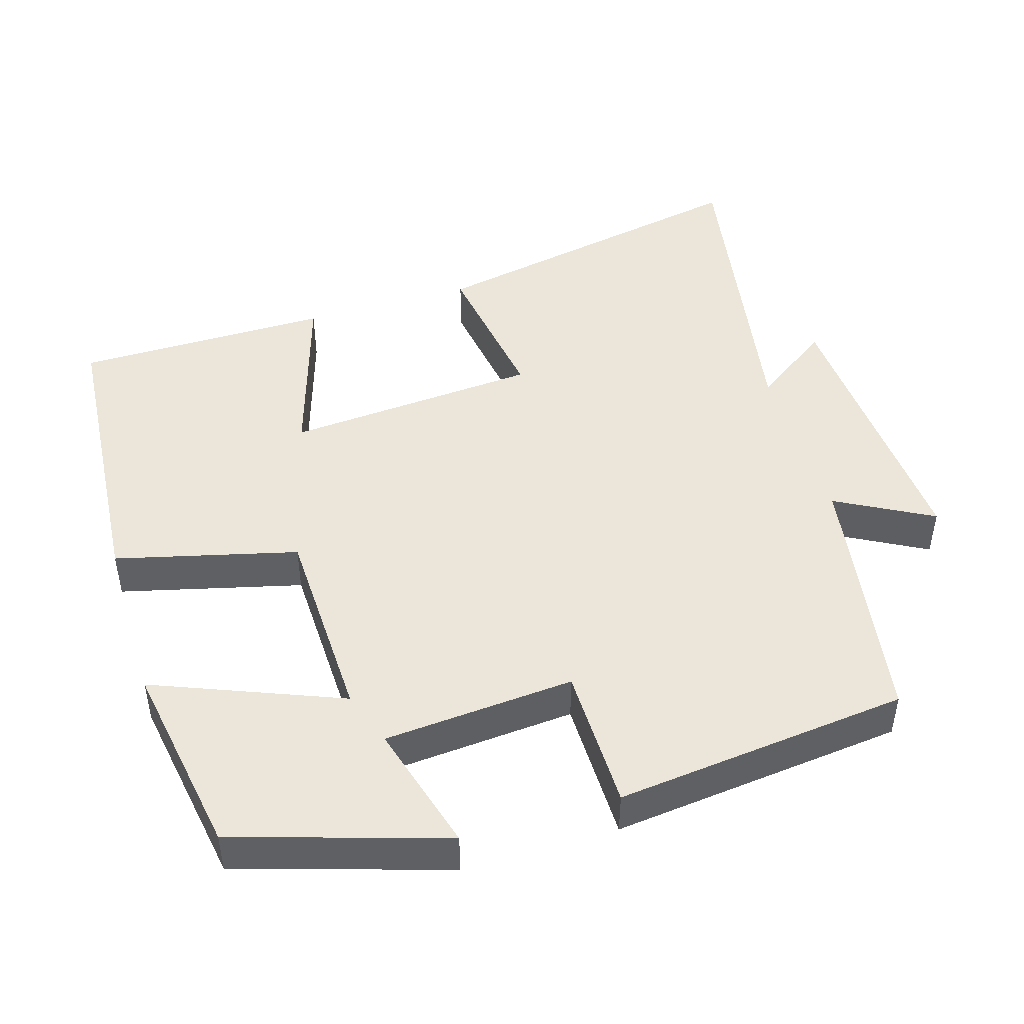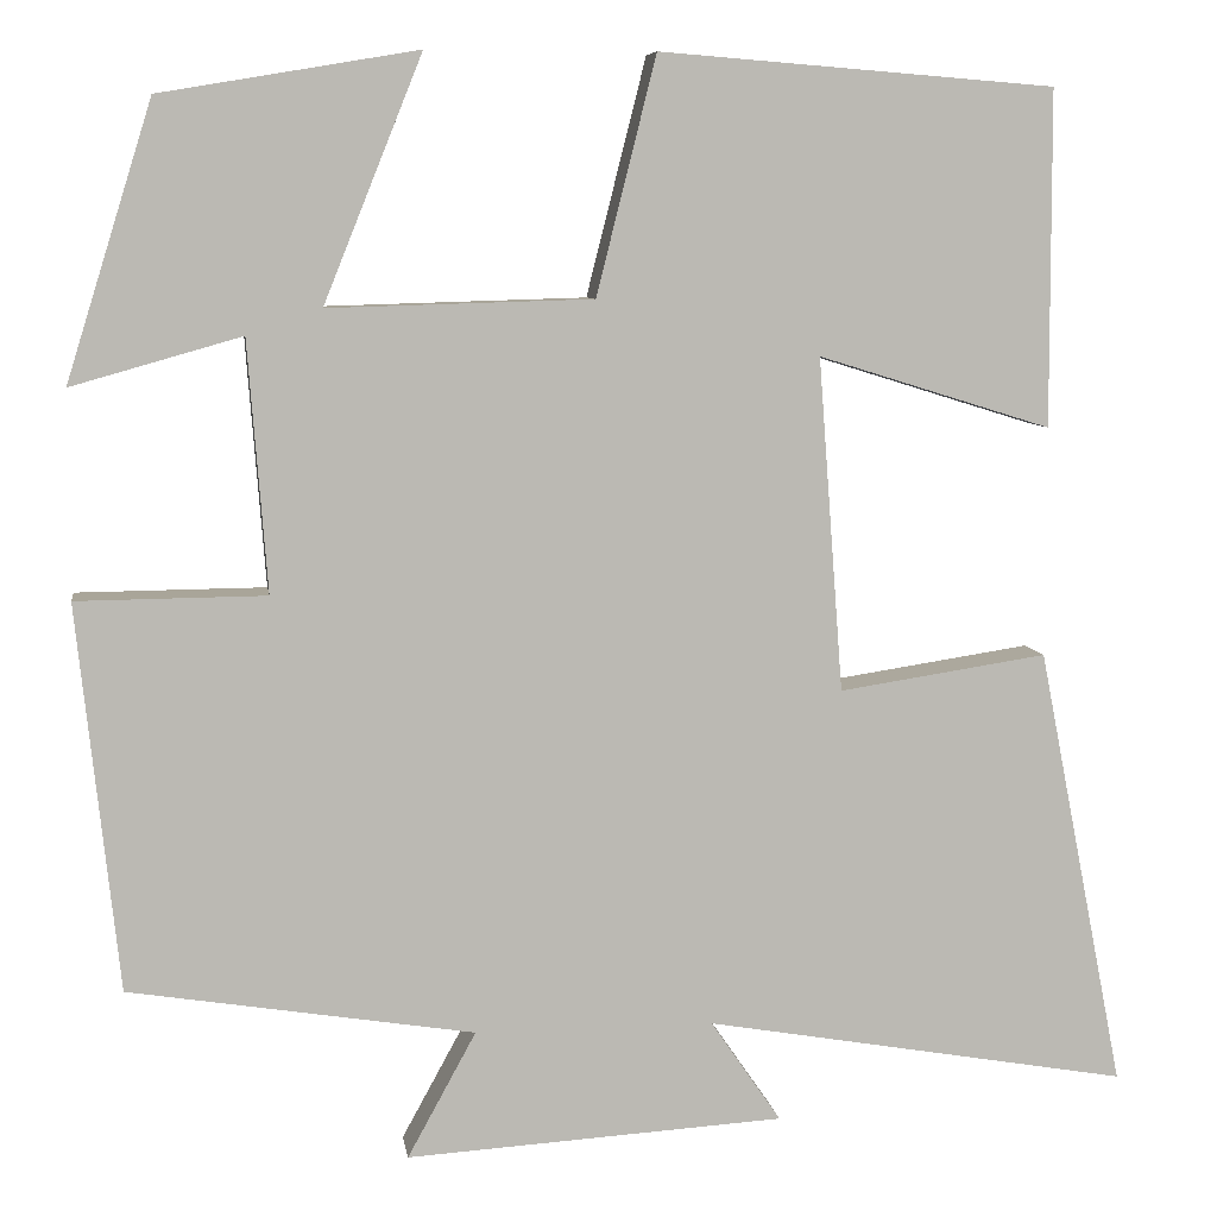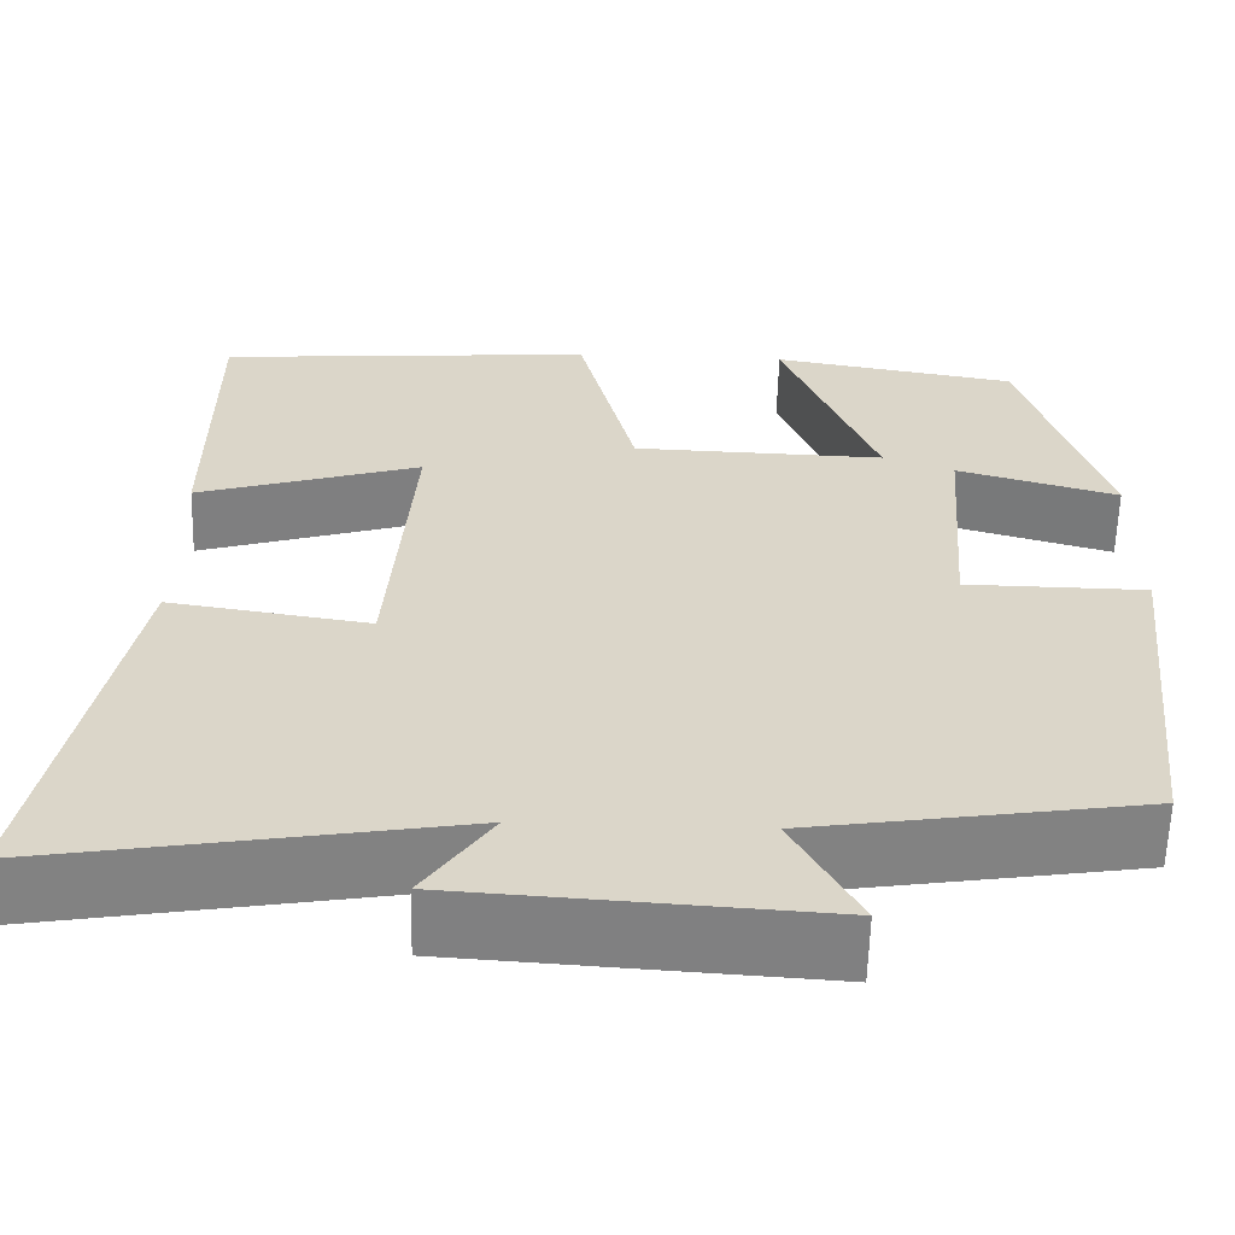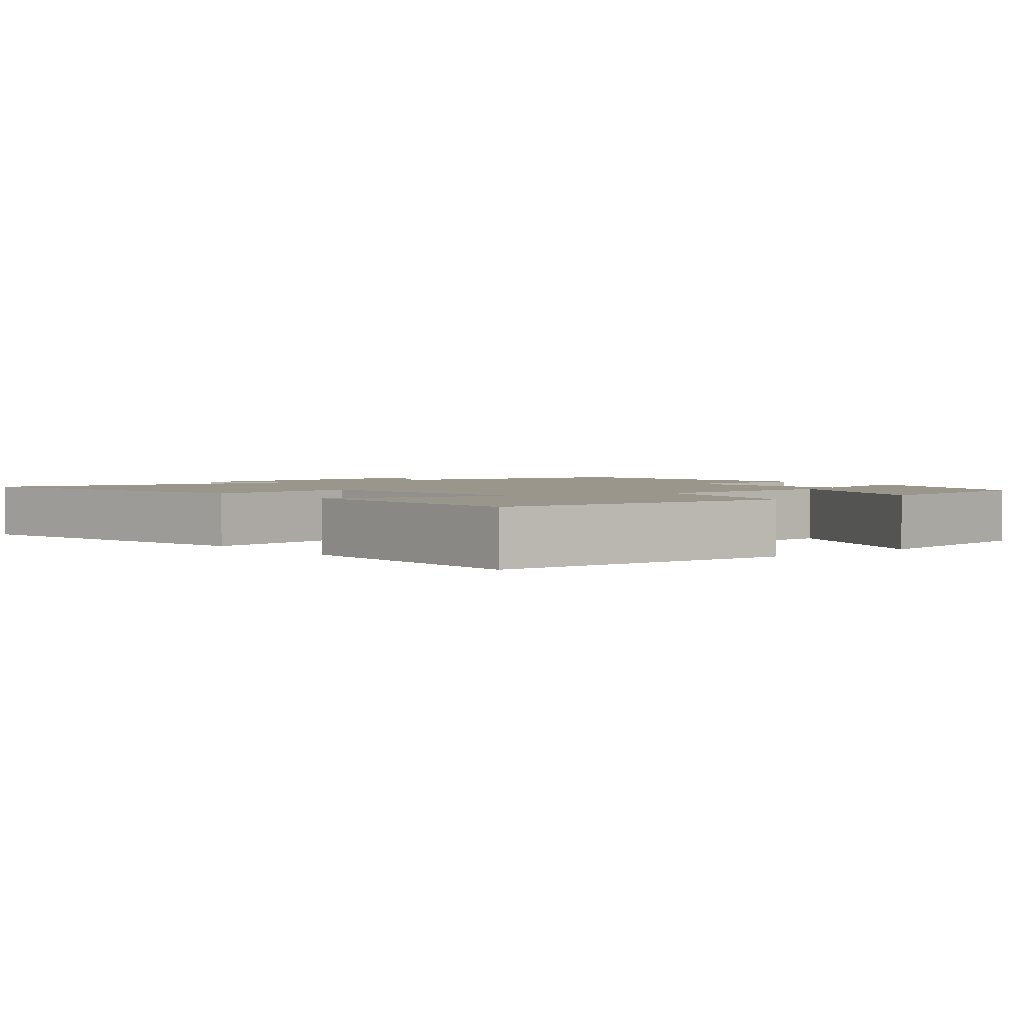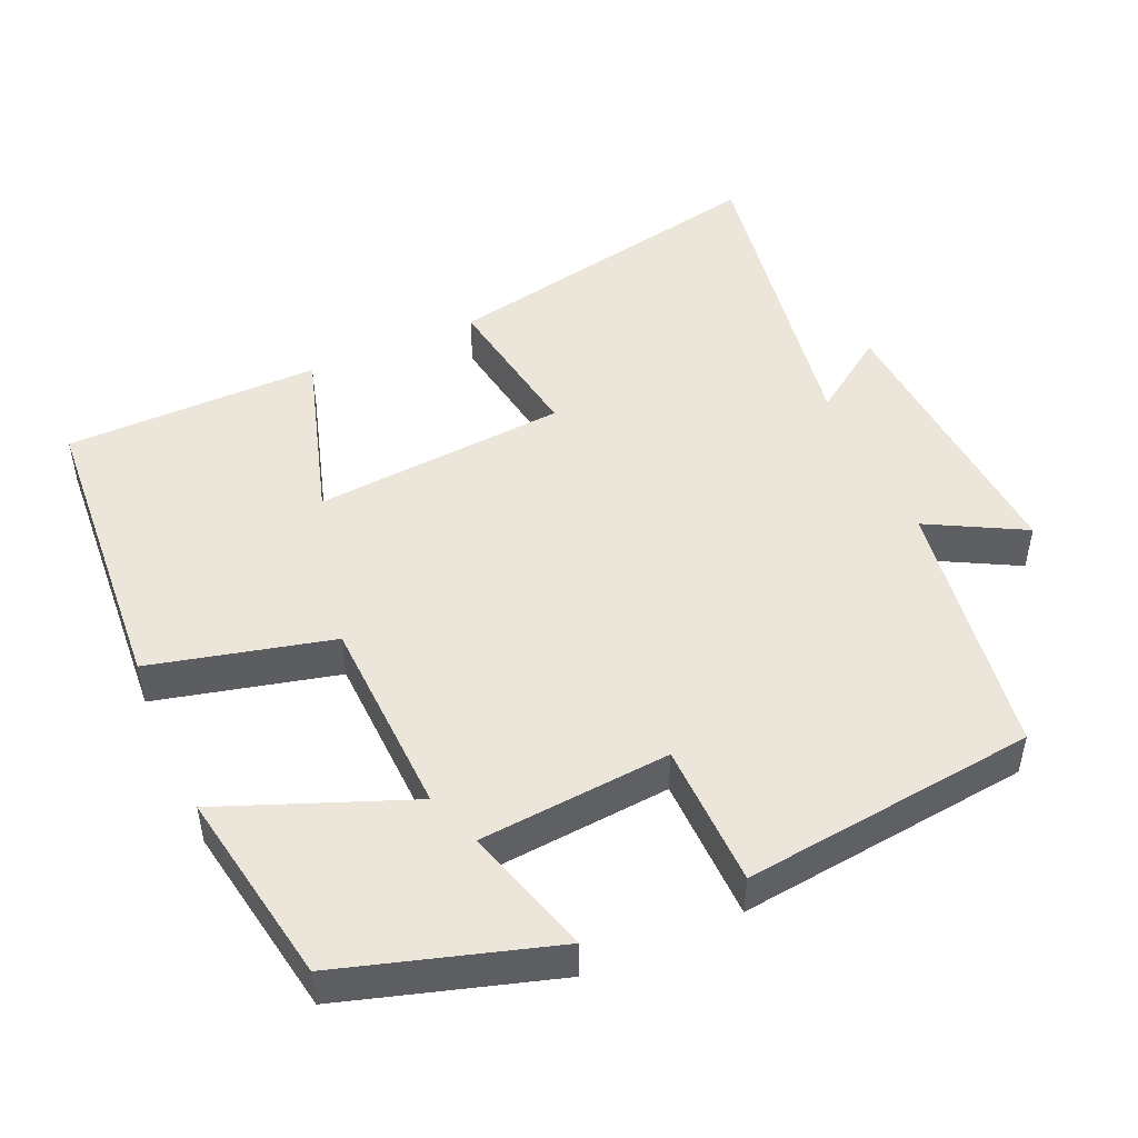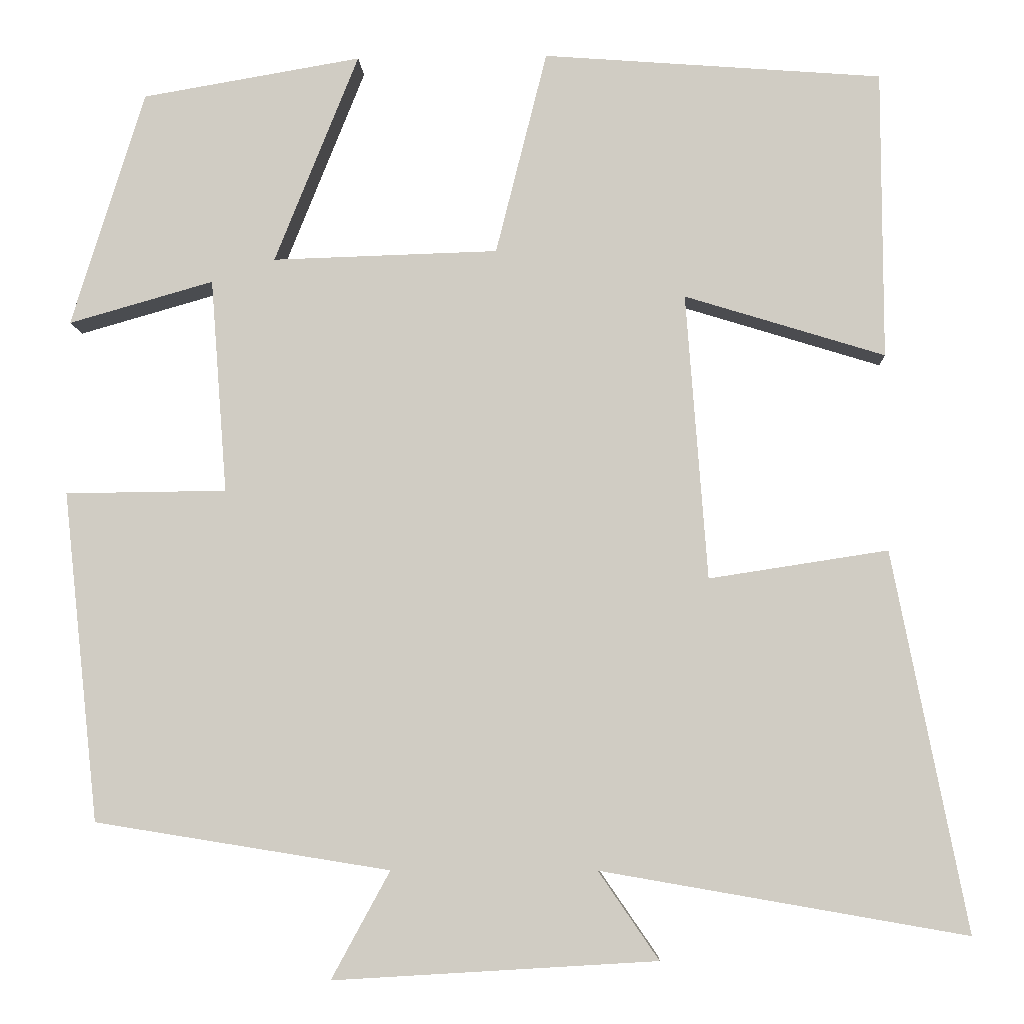
<metadata>
{"format":"obj","ext":"obj","renderer":"f3d","projection":"perspective","resolution":1024,"background":"white","views":[{"elev":46.7,"azim":73.1,"up":"+Y"},{"elev":7.4,"azim":171.7,"up":"+Z"},{"elev":-60.5,"azim":-1.6,"up":"+Z"},{"elev":2.4,"azim":-39.2,"up":"+Y"},{"elev":48.3,"azim":65.7,"up":"+Y"},{"elev":-6.6,"azim":-177.3,"up":"+Z"}]}
</metadata>
<code>
v -0.499 0.07 0.468
v -0.089 0.07 0.5
v -0.027 0.07 0.254
v 0.247 0.07 0.246
v 0.145 0.07 0.5
v 0.411 0.07 0.455
v 0.5 0.07 0.169
v 0.324 0.07 0.219
v 0.304 0.07 -0.041
v 0.5 0.07 -0.043
v 0.457 0.07 -0.443
v 0.099 0.07 -0.5
v 0.17 0.07 -0.63
v -0.222 0.07 -0.606
v -0.149 0.07 -0.5
v -0.59 0.07 -0.576
v -0.5 0.07 -0.118
v -0.284 0.07 -0.151
v -0.258 0.07 0.195
v -0.5 0.07 0.12
v -0.499 0 0.468
v -0.089 0 0.5
v -0.027 0 0.254
v 0.247 0 0.246
v 0.145 0 0.5
v 0.411 0 0.455
v 0.5 0 0.169
v 0.324 0 0.219
v 0.304 0 -0.041
v 0.5 0 -0.043
v 0.457 0 -0.443
v 0.099 0 -0.5
v 0.17 0 -0.63
v -0.222 0 -0.606
v -0.149 0 -0.5
v -0.59 0 -0.576
v -0.5 0 -0.118
v -0.284 0 -0.151
v -0.258 0 0.195
v -0.5 0 0.12
f 19 20 1 2
f 18 19 2 3
f 15 16 17 18
f 15 18 3 4
f 12 13 14 15
f 11 12 15
f 10 11 15
f 9 10 15
f 8 9 15 4
f 6 7 8
f 5 6 8
f 4 5 8
f 22 21 40 39
f 23 22 39 38
f 38 37 36 35
f 24 23 38 35
f 35 34 33 32
f 35 32 31
f 35 31 30
f 35 30 29
f 24 35 29 28
f 28 27 26
f 28 26 25
f 28 25 24
f 1 21 22 2
f 2 22 23 3
f 3 23 24 4
f 4 24 25 5
f 5 25 26 6
f 6 26 27 7
f 7 27 28 8
f 8 28 29 9
f 9 29 30 10
f 10 30 31 11
f 11 31 32 12
f 12 32 33 13
f 13 33 34 14
f 14 34 35 15
f 15 35 36 16
f 16 36 37 17
f 17 37 38 18
f 18 38 39 19
f 19 39 40 20
f 20 40 21 1

</code>
